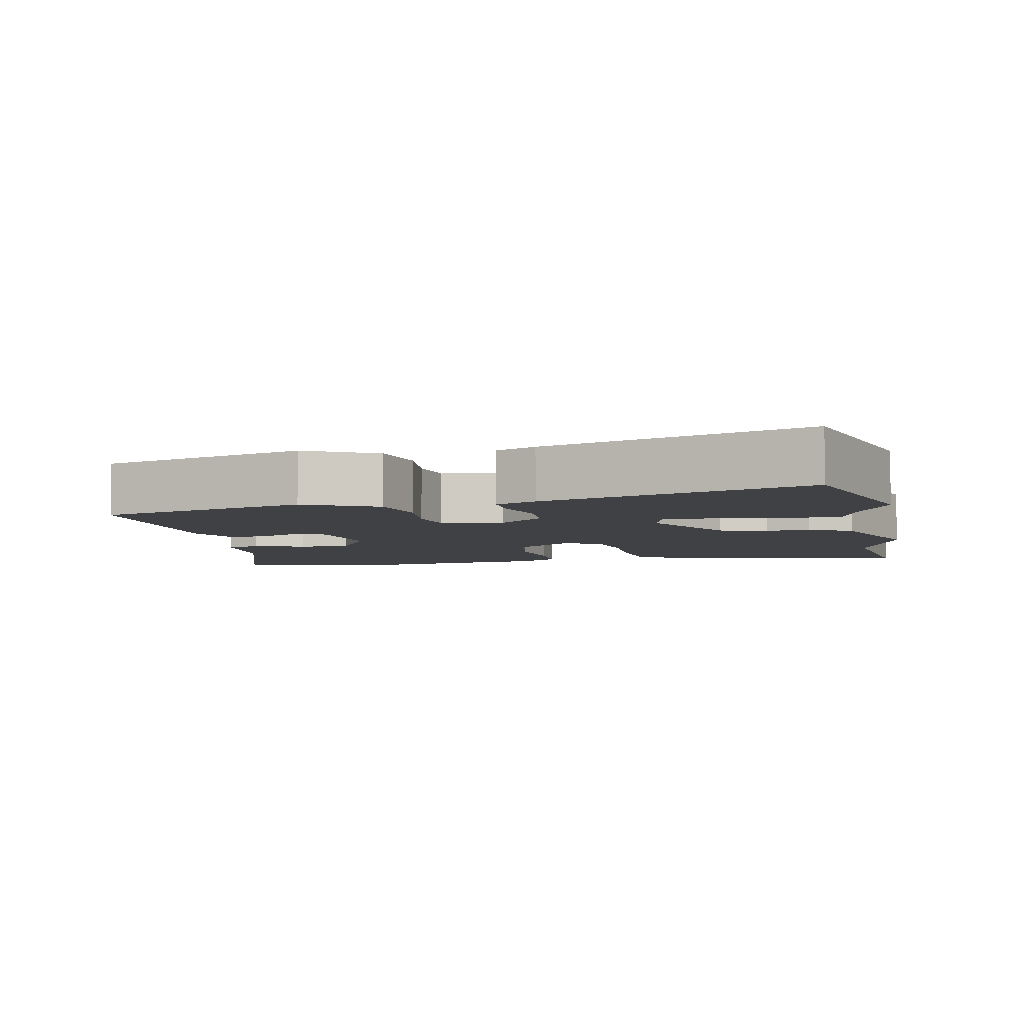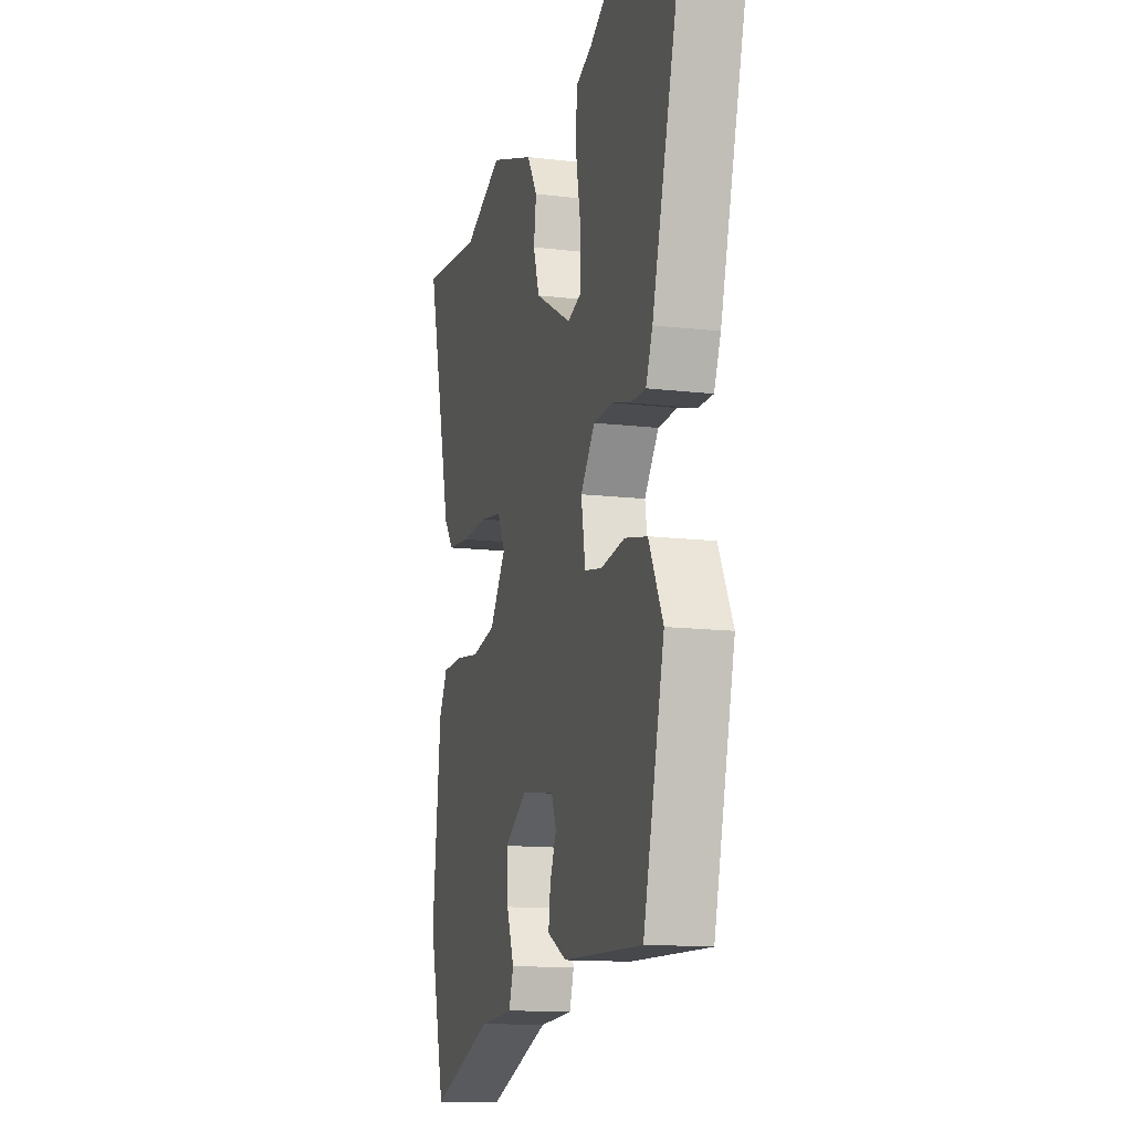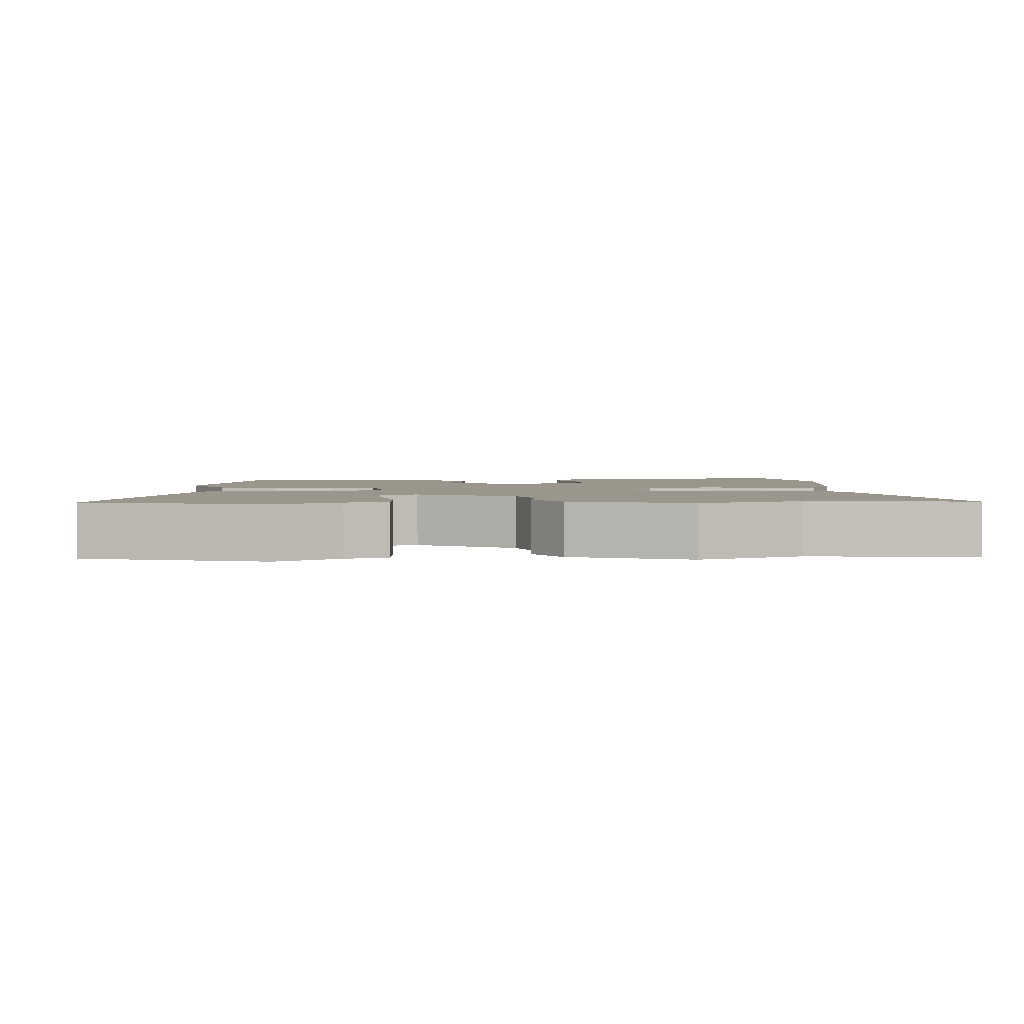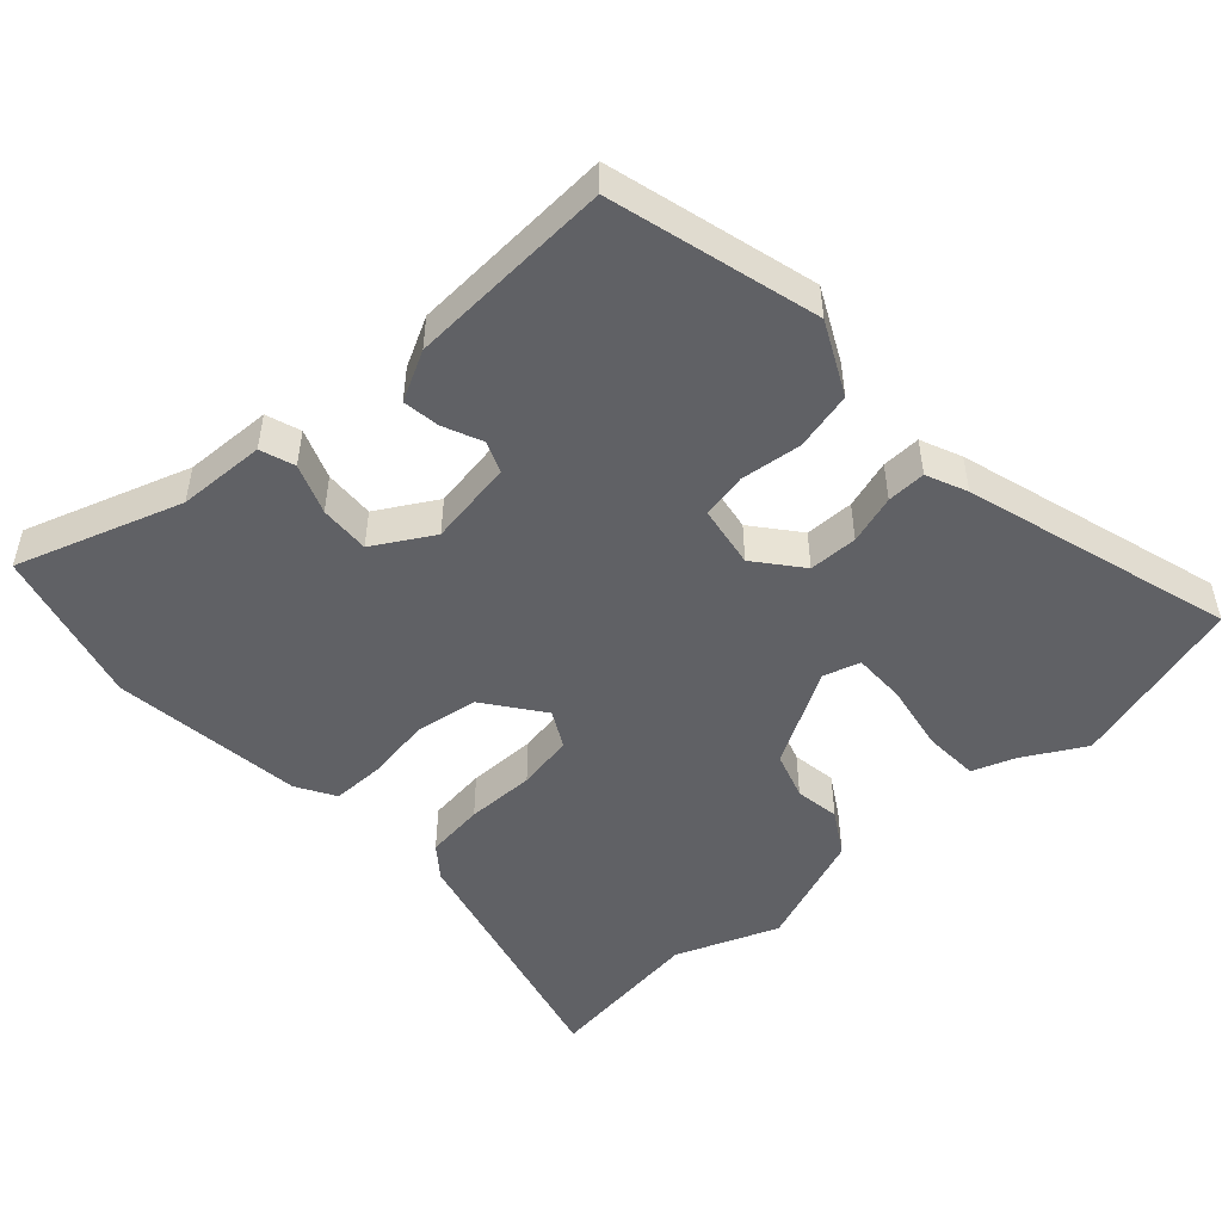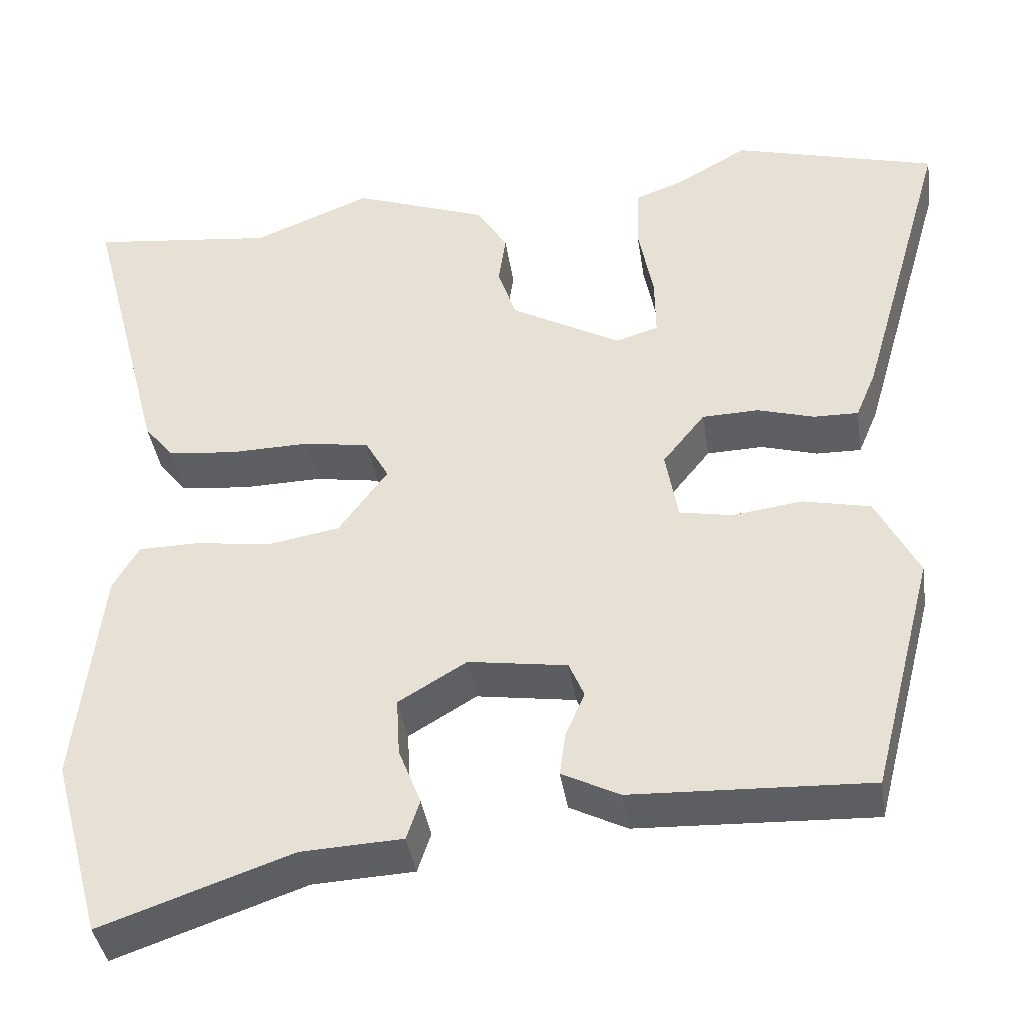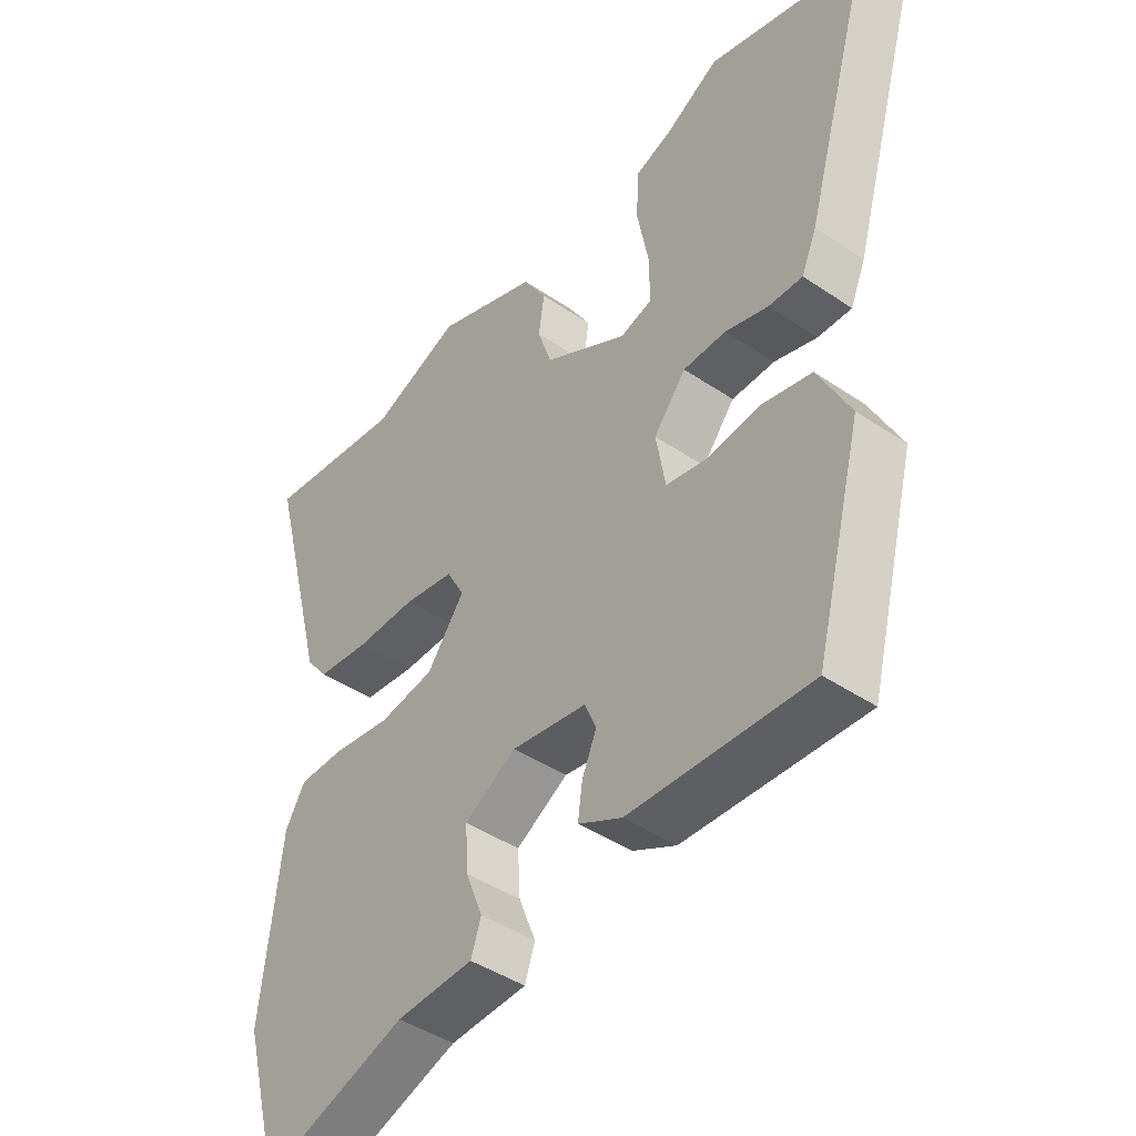
<metadata>
{"format":"obj","ext":"obj","renderer":"f3d","projection":"perspective","resolution":1024,"background":"white","views":[{"elev":-5.8,"azim":-77.5,"up":"+Y"},{"elev":-13.5,"azim":-104.9,"up":"+Z"},{"elev":2.5,"azim":-2.8,"up":"+Y"},{"elev":-49.7,"azim":-137.1,"up":"+Y"},{"elev":-39.7,"azim":-171.4,"up":"+Z"},{"elev":-43.6,"azim":-128.7,"up":"+Z"}]}
</metadata>
<code>
v -0.405 0.07 -0.485
v -0.48 0.07 -0.195
v -0.429 0.07 -0.095
v -0.348 0.07 -0.077
v -0.263 0.07 -0.088
v -0.2 0.07 -0.076
v -0.185 0.07 0.01
v -0.236 0.07 0.074
v -0.304 0.07 0.076
v -0.372 0.07 0.056
v -0.426 0.07 0.055
v -0.45 0.07 0.112
v -0.557 0.07 0.484
v -0.312 0.07 0.551
v -0.227 0.07 0.502
v -0.168 0.07 0.48
v -0.165 0.07 0.403
v -0.183 0.07 0.309
v -0.184 0.07 0.235
v -0.133 0.07 0.219
v 0 0.07 0.293
v 0.022 0.07 0.359
v 0.013 0.07 0.421
v 0.05 0.07 0.481
v 0.212 0.07 0.54
v 0.354 0.07 0.483
v 0.576 0.07 0.509
v 0.482 0.07 0.147
v 0.447 0.07 0.103
v 0.365 0.07 0.094
v 0.269 0.07 0.096
v 0.19 0.07 0.083
v 0.162 0.07 0.032
v 0.221 0.07 -0.049
v 0.308 0.07 -0.064
v 0.399 0.07 -0.051
v 0.472 0.07 -0.052
v 0.503 0.07 -0.106
v 0.534 0.07 -0.374
v 0.475 0.07 -0.592
v 0.246 0.07 -0.513
v 0.124 0.07 -0.507
v 0.108 0.07 -0.459
v 0.135 0.07 -0.39
v 0.139 0.07 -0.32
v 0.057 0.07 -0.271
v -0.062 0.07 -0.289
v -0.08 0.07 -0.332
v -0.057 0.07 -0.386
v -0.05 0.07 -0.438
v -0.119 0.07 -0.473
v -0.405 0 -0.485
v -0.48 0 -0.195
v -0.429 0 -0.095
v -0.348 0 -0.077
v -0.263 0 -0.088
v -0.2 0 -0.076
v -0.185 0 0.01
v -0.236 0 0.074
v -0.304 0 0.076
v -0.372 0 0.056
v -0.426 0 0.055
v -0.45 0 0.112
v -0.557 0 0.484
v -0.312 0 0.551
v -0.227 0 0.502
v -0.168 0 0.48
v -0.165 0 0.403
v -0.183 0 0.309
v -0.184 0 0.235
v -0.133 0 0.219
v 0 0 0.293
v 0.022 0 0.359
v 0.013 0 0.421
v 0.05 0 0.481
v 0.212 0 0.54
v 0.354 0 0.483
v 0.576 0 0.509
v 0.482 0 0.147
v 0.447 0 0.103
v 0.365 0 0.094
v 0.269 0 0.096
v 0.19 0 0.083
v 0.162 0 0.032
v 0.221 0 -0.049
v 0.308 0 -0.064
v 0.399 0 -0.051
v 0.472 0 -0.052
v 0.503 0 -0.106
v 0.534 0 -0.374
v 0.475 0 -0.592
v 0.246 0 -0.513
v 0.124 0 -0.507
v 0.108 0 -0.459
v 0.135 0 -0.39
v 0.139 0 -0.32
v 0.057 0 -0.271
v -0.062 0 -0.289
v -0.08 0 -0.332
v -0.057 0 -0.386
v -0.05 0 -0.438
v -0.119 0 -0.473
f 3 4 5
f 2 3 5
f 1 2 5
f 51 1 5
f 50 51 5
f 49 50 5
f 48 49 5
f 47 48 5 6
f 46 47 6 7
f 45 46 7 8
f 41 42 43 44
f 41 44 45
f 40 41 45
f 39 40 45
f 38 39 45
f 37 38 45
f 36 37 45
f 35 36 45
f 34 35 45
f 33 34 45 8
f 29 30 31
f 28 29 31
f 27 28 31
f 26 27 31
f 26 31 32
f 25 26 32
f 24 25 32
f 23 24 32
f 22 23 32
f 21 22 32 33
f 15 16 17 18
f 15 18 19
f 14 15 19
f 13 14 19
f 12 13 19
f 11 12 19
f 10 11 19
f 9 10 19
f 8 9 19 20
f 8 20 21 33
f 56 55 54
f 56 54 53
f 56 53 52
f 56 52 102
f 56 102 101
f 56 101 100
f 56 100 99
f 57 56 99 98
f 58 57 98 97
f 59 58 97 96
f 95 94 93 92
f 96 95 92
f 96 92 91
f 96 91 90
f 96 90 89
f 96 89 88
f 96 88 87
f 96 87 86
f 96 86 85
f 59 96 85 84
f 82 81 80
f 82 80 79
f 82 79 78
f 82 78 77
f 83 82 77
f 83 77 76
f 83 76 75
f 83 75 74
f 83 74 73
f 84 83 73 72
f 69 68 67 66
f 70 69 66
f 70 66 65
f 70 65 64
f 70 64 63
f 70 63 62
f 70 62 61
f 70 61 60
f 71 70 60 59
f 84 72 71 59
f 1 52 53 2
f 2 53 54 3
f 3 54 55 4
f 4 55 56 5
f 5 56 57 6
f 6 57 58 7
f 7 58 59 8
f 8 59 60 9
f 9 60 61 10
f 10 61 62 11
f 11 62 63 12
f 12 63 64 13
f 13 64 65 14
f 14 65 66 15
f 15 66 67 16
f 16 67 68 17
f 17 68 69 18
f 18 69 70 19
f 19 70 71 20
f 20 71 72 21
f 21 72 73 22
f 22 73 74 23
f 23 74 75 24
f 24 75 76 25
f 25 76 77 26
f 26 77 78 27
f 27 78 79 28
f 28 79 80 29
f 29 80 81 30
f 30 81 82 31
f 31 82 83 32
f 32 83 84 33
f 33 84 85 34
f 34 85 86 35
f 35 86 87 36
f 36 87 88 37
f 37 88 89 38
f 38 89 90 39
f 39 90 91 40
f 40 91 92 41
f 41 92 93 42
f 42 93 94 43
f 43 94 95 44
f 44 95 96 45
f 45 96 97 46
f 46 97 98 47
f 47 98 99 48
f 48 99 100 49
f 49 100 101 50
f 50 101 102 51
f 51 102 52 1

</code>
